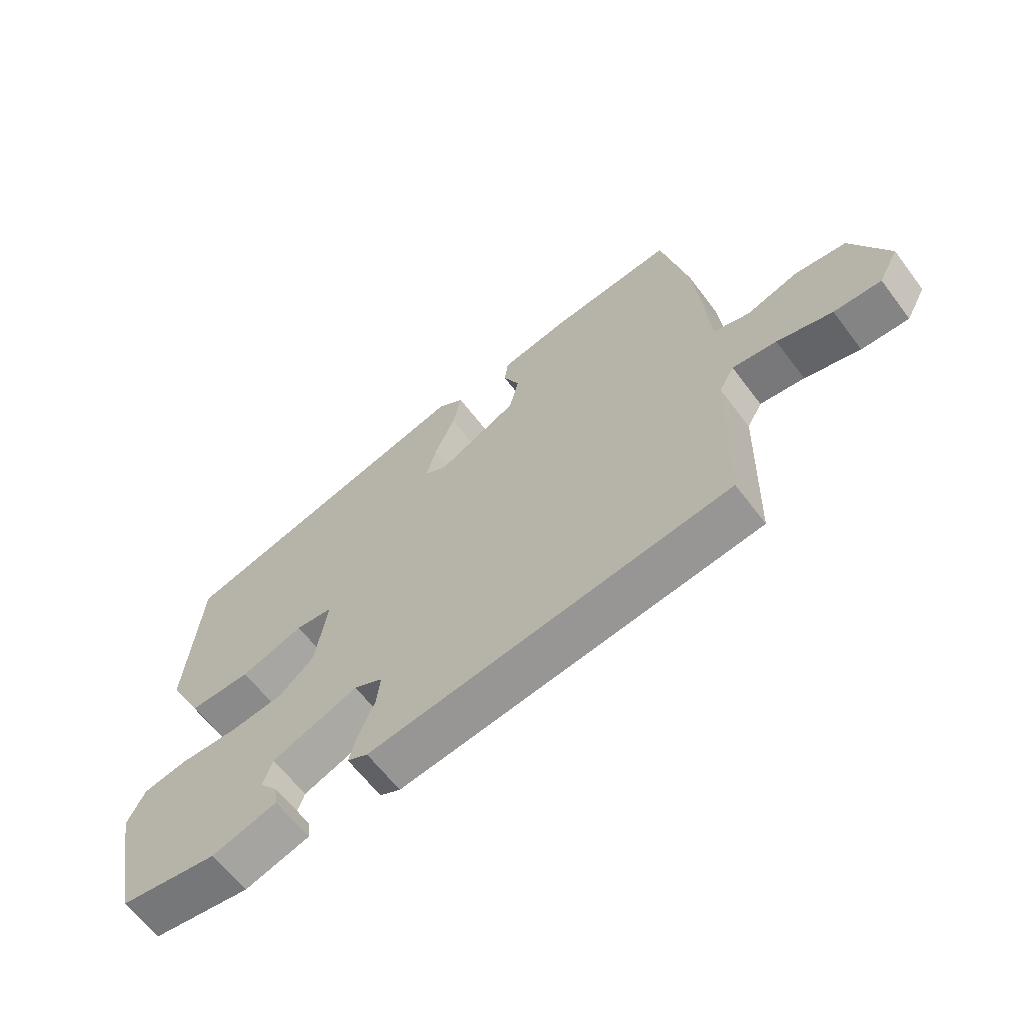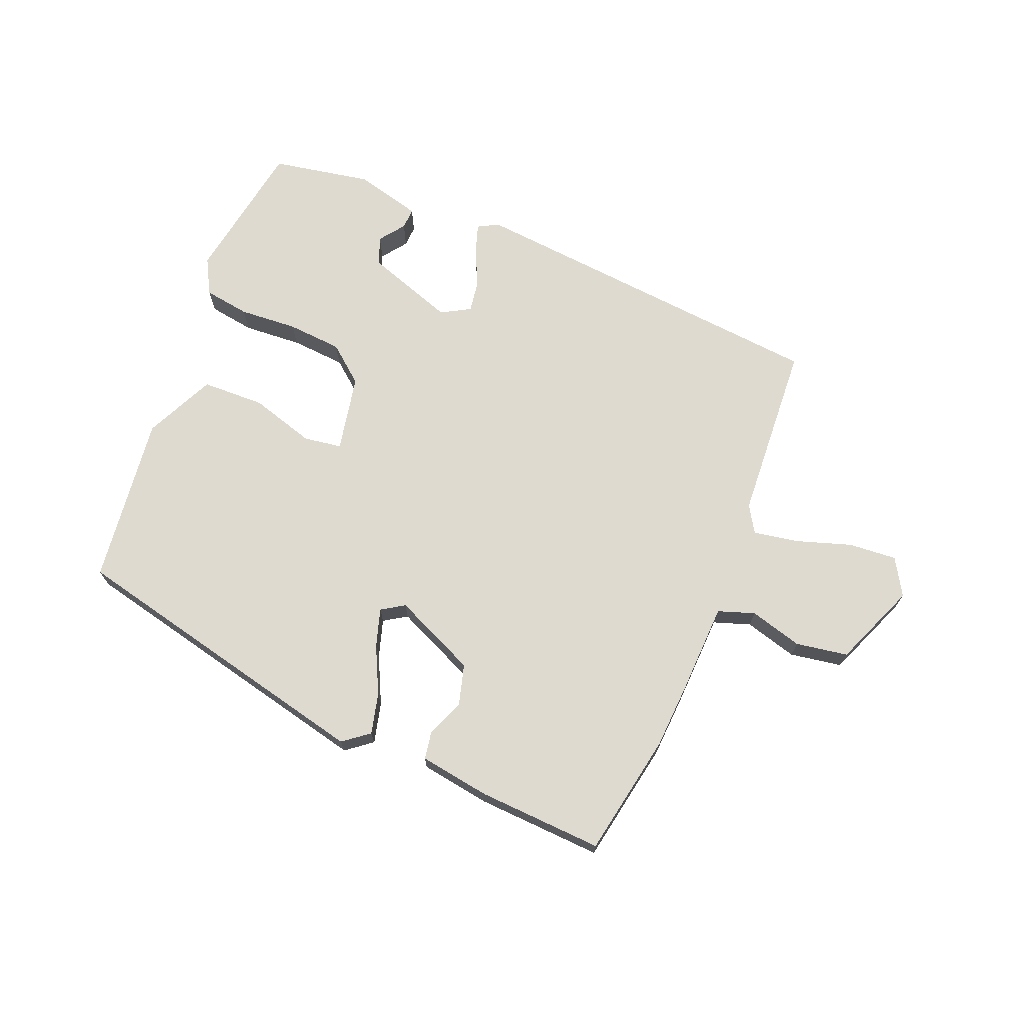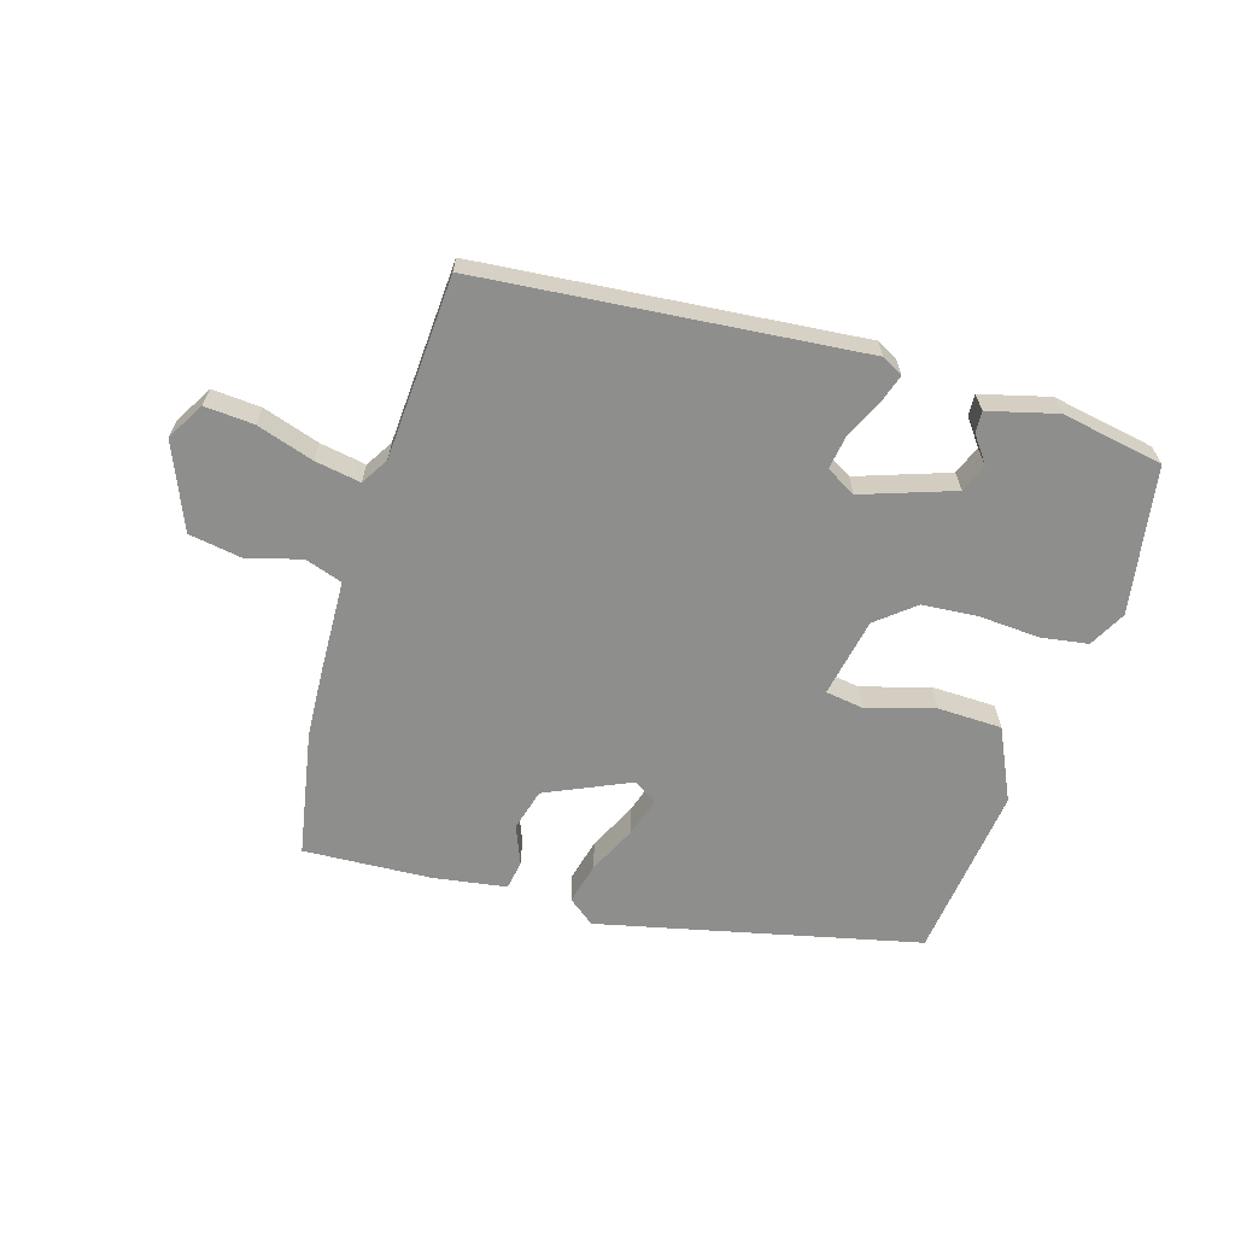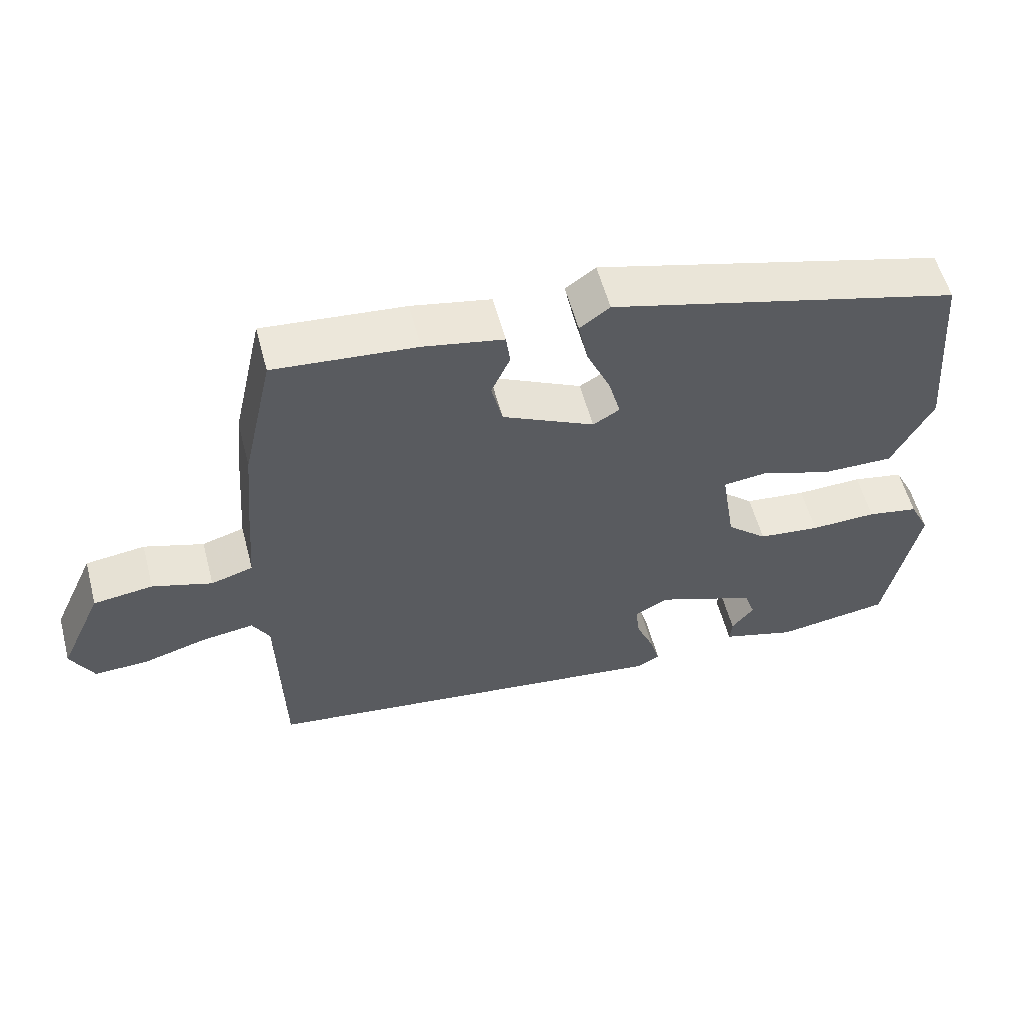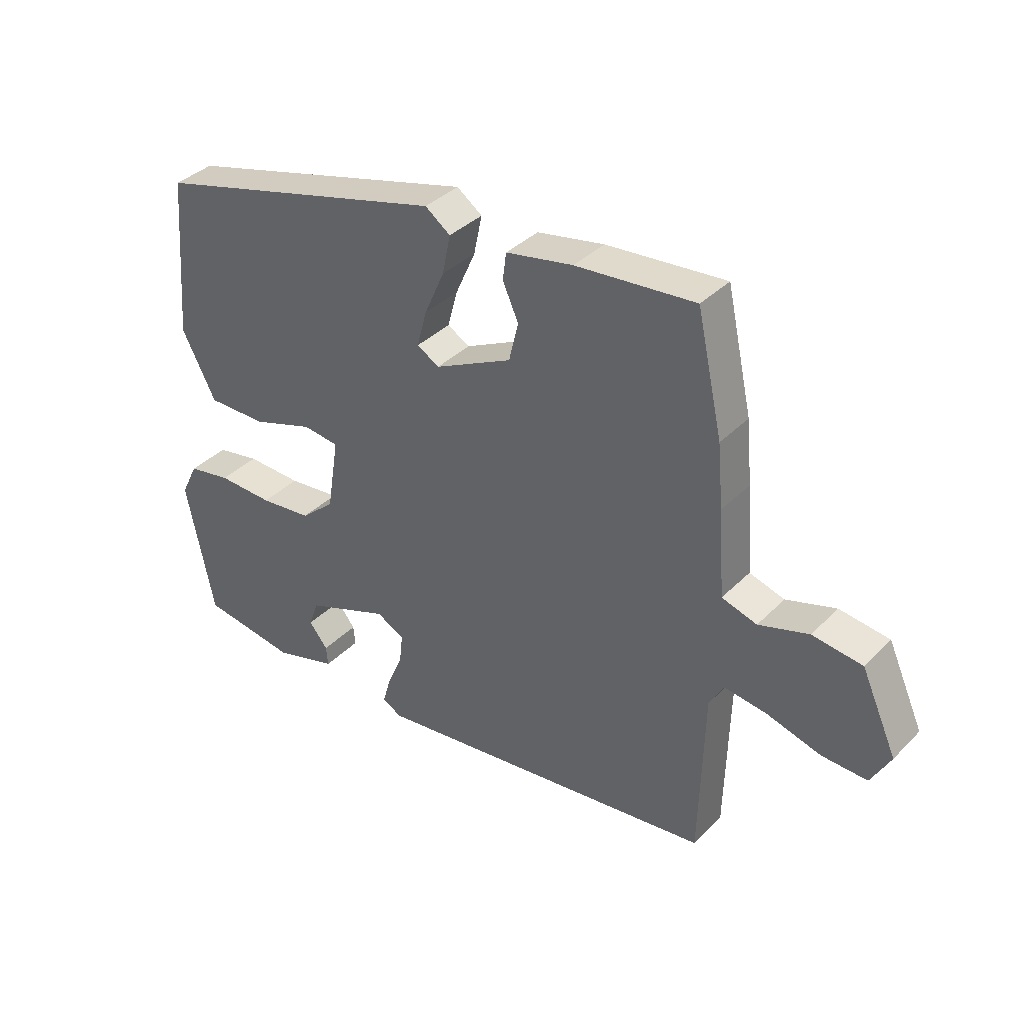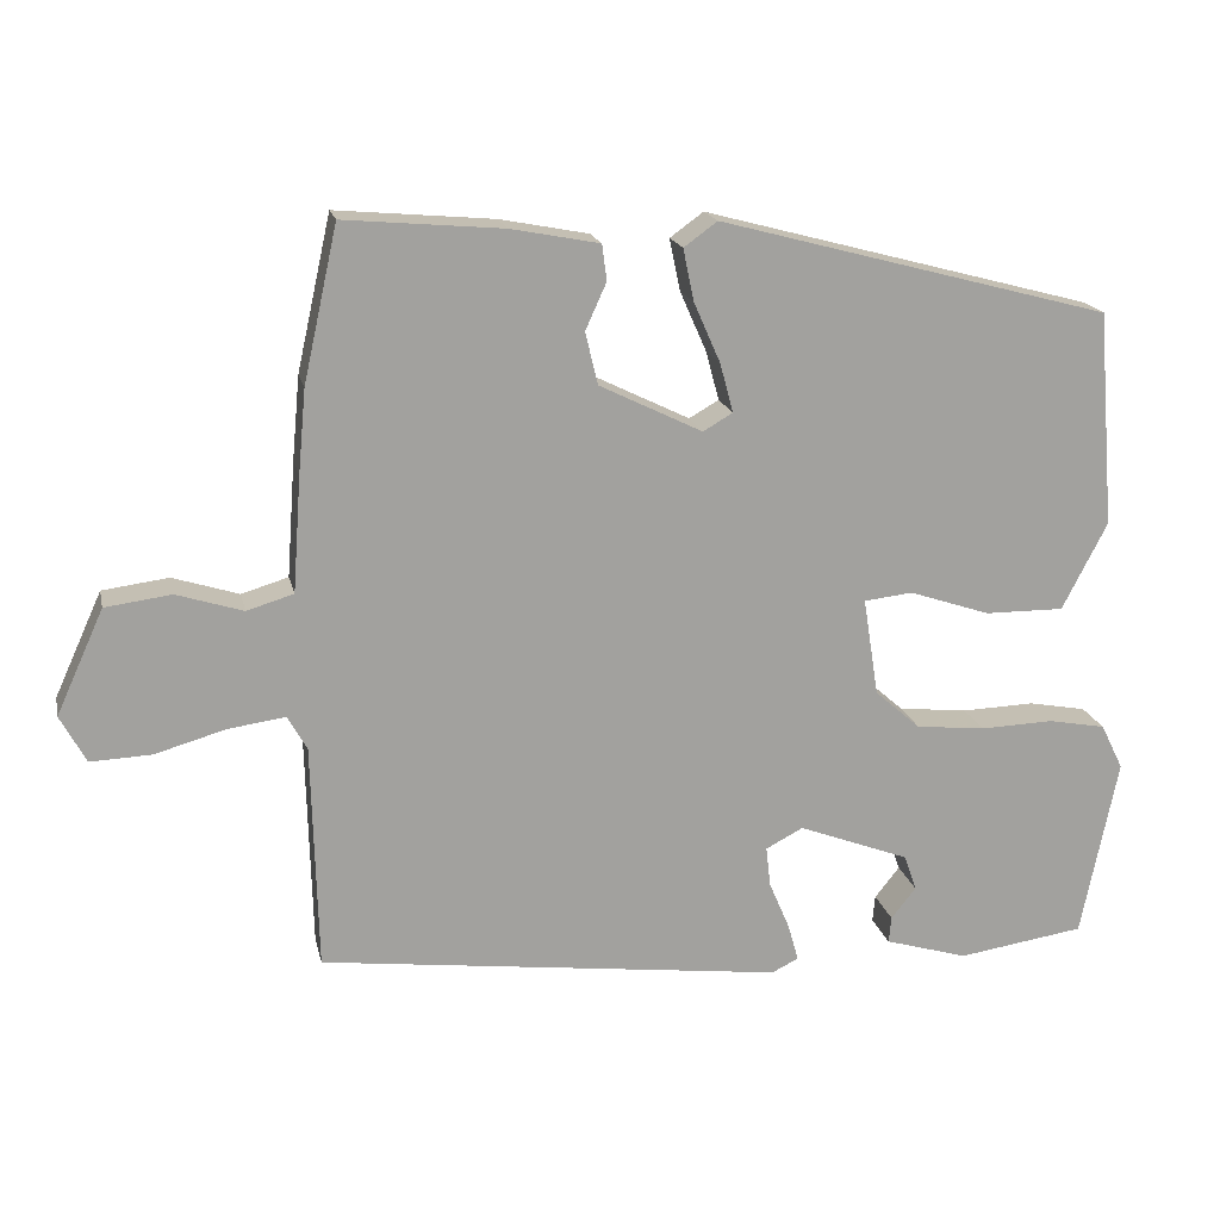
<metadata>
{"format":"obj","ext":"obj","renderer":"f3d","projection":"perspective","resolution":1024,"background":"white","views":[{"elev":-63.1,"azim":37.0,"up":"+Z"},{"elev":70.7,"azim":20.1,"up":"+Y"},{"elev":-64.8,"azim":161.2,"up":"+Y"},{"elev":56.7,"azim":165.2,"up":"+Z"},{"elev":37.1,"azim":38.4,"up":"+Z"},{"elev":17.9,"azim":167.6,"up":"+Z"}]}
</metadata>
<code>
v -0.473 0.07 0.393
v 0.03 0.07 0.527
v 0.073 0.07 0.496
v 0.059 0.07 0.429
v 0.025 0.07 0.352
v 0.008 0.07 0.289
v 0.046 0.07 0.267
v 0.178 0.07 0.332
v 0.194 0.07 0.399
v 0.167 0.07 0.459
v 0.173 0.07 0.505
v 0.287 0.07 0.527
v 0.49 0.07 0.545
v 0.534 0.07 0.347
v 0.544 0.07 0.24
v 0.555 0.07 0.092
v 0.615 0.07 0.074
v 0.7 0.07 0.101
v 0.785 0.07 0.09
v 0.846 0.07 -0.044
v 0.813 0.07 -0.105
v 0.735 0.07 -0.102
v 0.644 0.07 -0.076
v 0.571 0.07 -0.066
v 0.546 0.07 -0.11
v 0.539 0.07 -0.401
v -0.058 0.07 -0.477
v -0.092 0.07 -0.46
v -0.078 0.07 -0.411
v -0.052 0.07 -0.35
v -0.046 0.07 -0.298
v -0.094 0.07 -0.273
v -0.237 0.07 -0.328
v -0.253 0.07 -0.374
v -0.221 0.07 -0.414
v -0.218 0.07 -0.448
v -0.325 0.07 -0.48
v -0.488 0.07 -0.456
v -0.535 0.07 -0.224
v -0.506 0.07 -0.165
v -0.432 0.07 -0.151
v -0.337 0.07 -0.154
v -0.248 0.07 -0.144
v -0.19 0.07 -0.093
v -0.17 0.07 0.033
v -0.232 0.07 0.04
v -0.336 0.07 0.005
v -0.438 0.07 0.004
v -0.496 0.07 0.116
v -0.473 0 0.393
v 0.03 0 0.527
v 0.073 0 0.496
v 0.059 0 0.429
v 0.025 0 0.352
v 0.008 0 0.289
v 0.046 0 0.267
v 0.178 0 0.332
v 0.194 0 0.399
v 0.167 0 0.459
v 0.173 0 0.505
v 0.287 0 0.527
v 0.49 0 0.545
v 0.534 0 0.347
v 0.544 0 0.24
v 0.555 0 0.092
v 0.615 0 0.074
v 0.7 0 0.101
v 0.785 0 0.09
v 0.846 0 -0.044
v 0.813 0 -0.105
v 0.735 0 -0.102
v 0.644 0 -0.076
v 0.571 0 -0.066
v 0.546 0 -0.11
v 0.539 0 -0.401
v -0.058 0 -0.477
v -0.092 0 -0.46
v -0.078 0 -0.411
v -0.052 0 -0.35
v -0.046 0 -0.298
v -0.094 0 -0.273
v -0.237 0 -0.328
v -0.253 0 -0.374
v -0.221 0 -0.414
v -0.218 0 -0.448
v -0.325 0 -0.48
v -0.488 0 -0.456
v -0.535 0 -0.224
v -0.506 0 -0.165
v -0.432 0 -0.151
v -0.337 0 -0.154
v -0.248 0 -0.144
v -0.19 0 -0.093
v -0.17 0 0.033
v -0.232 0 0.04
v -0.336 0 0.005
v -0.438 0 0.004
v -0.496 0 0.116
f 3 4 5
f 2 3 5
f 1 2 5
f 49 1 5
f 48 49 5
f 47 48 5
f 46 47 5
f 45 46 5 6
f 44 45 6 7
f 40 41 42
f 39 40 42
f 38 39 42
f 37 38 42
f 37 42 43
f 34 35 36 37
f 37 43 44
f 34 37 44
f 33 34 44
f 28 29 30
f 27 28 30
f 26 27 30
f 25 26 30
f 24 25 30 31
f 21 22 23
f 20 21 23
f 19 20 23
f 18 19 23
f 17 18 23
f 16 17 23 24
f 14 15 16
f 13 14 16
f 12 13 16
f 11 12 16
f 10 11 16
f 9 10 16
f 8 9 16 24
f 44 7 8
f 33 44 8
f 32 33 8
f 8 24 31 32
f 54 53 52
f 54 52 51
f 54 51 50
f 54 50 98
f 54 98 97
f 54 97 96
f 54 96 95
f 55 54 95 94
f 56 55 94 93
f 91 90 89
f 91 89 88
f 91 88 87
f 91 87 86
f 92 91 86
f 86 85 84 83
f 93 92 86
f 93 86 83
f 93 83 82
f 79 78 77
f 79 77 76
f 79 76 75
f 79 75 74
f 80 79 74 73
f 72 71 70
f 72 70 69
f 72 69 68
f 72 68 67
f 72 67 66
f 73 72 66 65
f 65 64 63
f 65 63 62
f 65 62 61
f 65 61 60
f 65 60 59
f 65 59 58
f 73 65 58 57
f 57 56 93
f 57 93 82
f 57 82 81
f 81 80 73 57
f 1 50 51 2
f 2 51 52 3
f 3 52 53 4
f 4 53 54 5
f 5 54 55 6
f 6 55 56 7
f 7 56 57 8
f 8 57 58 9
f 9 58 59 10
f 10 59 60 11
f 11 60 61 12
f 12 61 62 13
f 13 62 63 14
f 14 63 64 15
f 15 64 65 16
f 16 65 66 17
f 17 66 67 18
f 18 67 68 19
f 19 68 69 20
f 20 69 70 21
f 21 70 71 22
f 22 71 72 23
f 23 72 73 24
f 24 73 74 25
f 25 74 75 26
f 26 75 76 27
f 27 76 77 28
f 28 77 78 29
f 29 78 79 30
f 30 79 80 31
f 31 80 81 32
f 32 81 82 33
f 33 82 83 34
f 34 83 84 35
f 35 84 85 36
f 36 85 86 37
f 37 86 87 38
f 38 87 88 39
f 39 88 89 40
f 40 89 90 41
f 41 90 91 42
f 42 91 92 43
f 43 92 93 44
f 44 93 94 45
f 45 94 95 46
f 46 95 96 47
f 47 96 97 48
f 48 97 98 49
f 49 98 50 1

</code>
